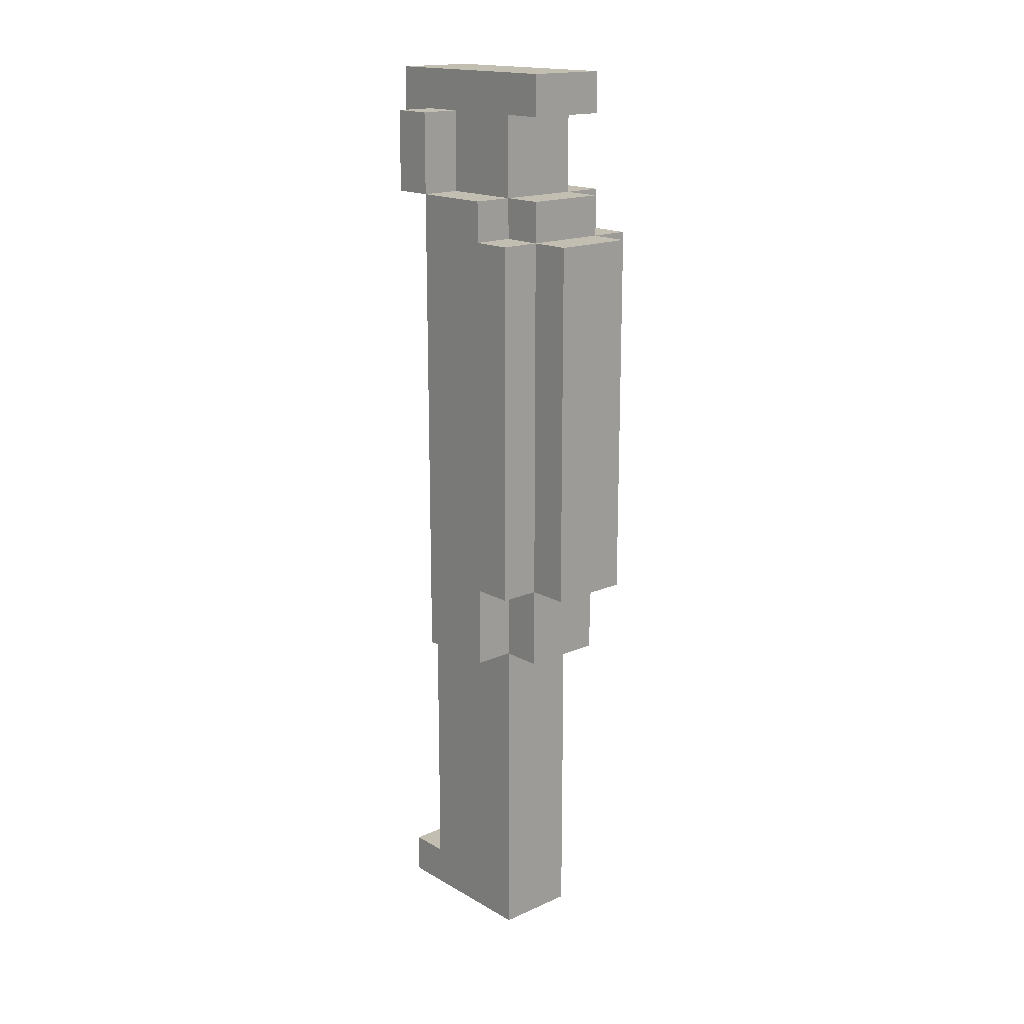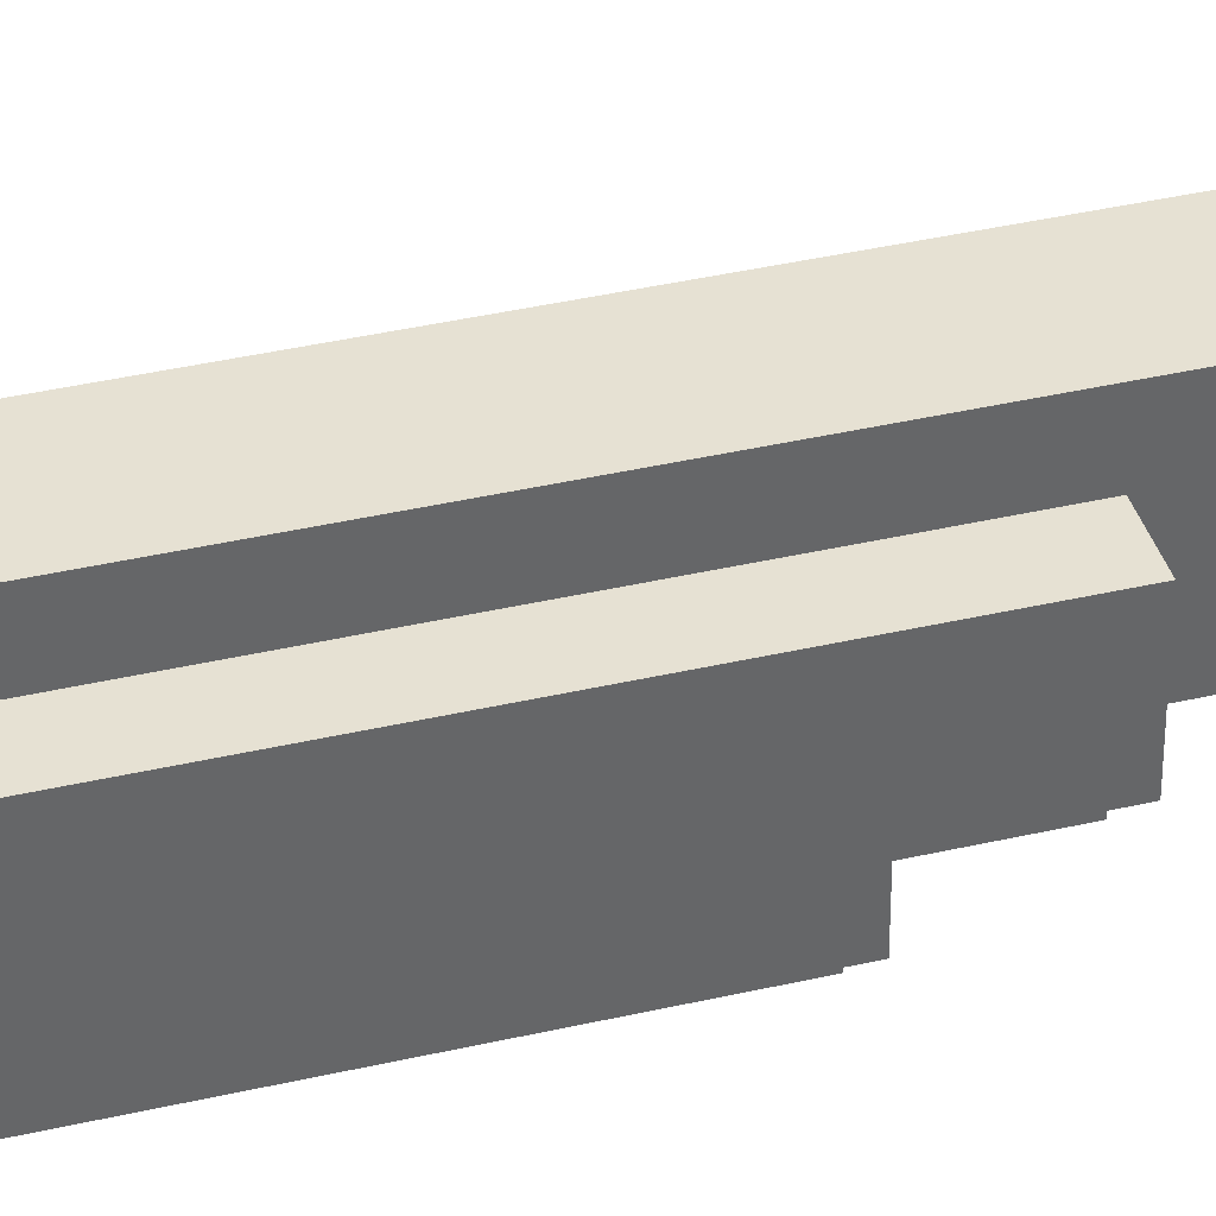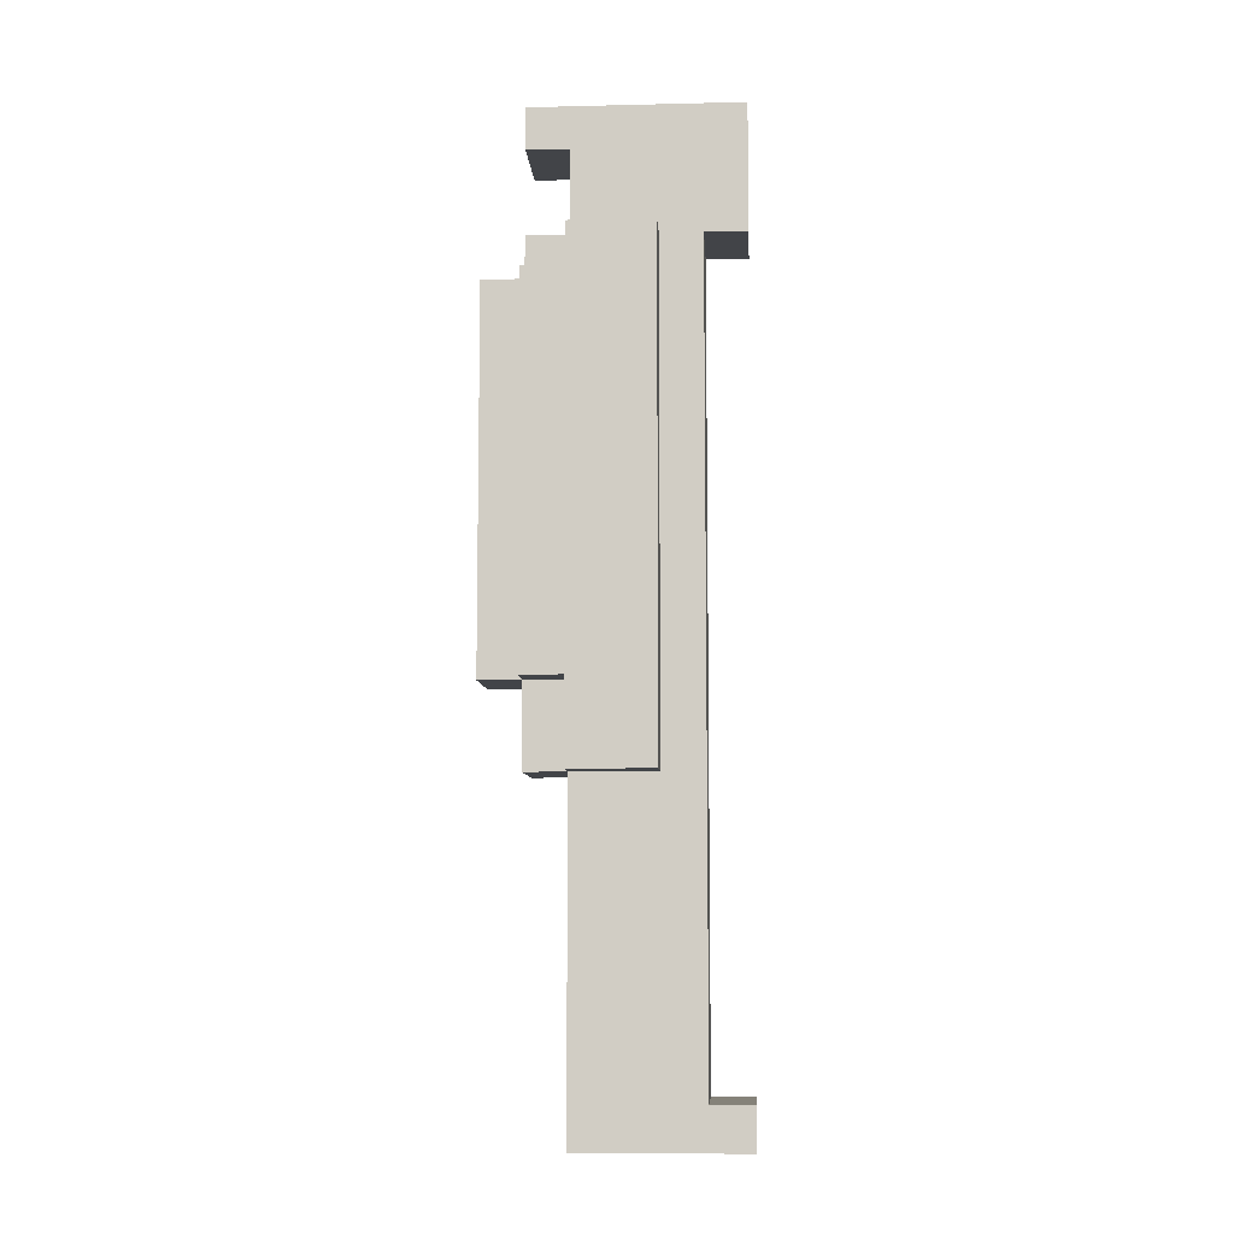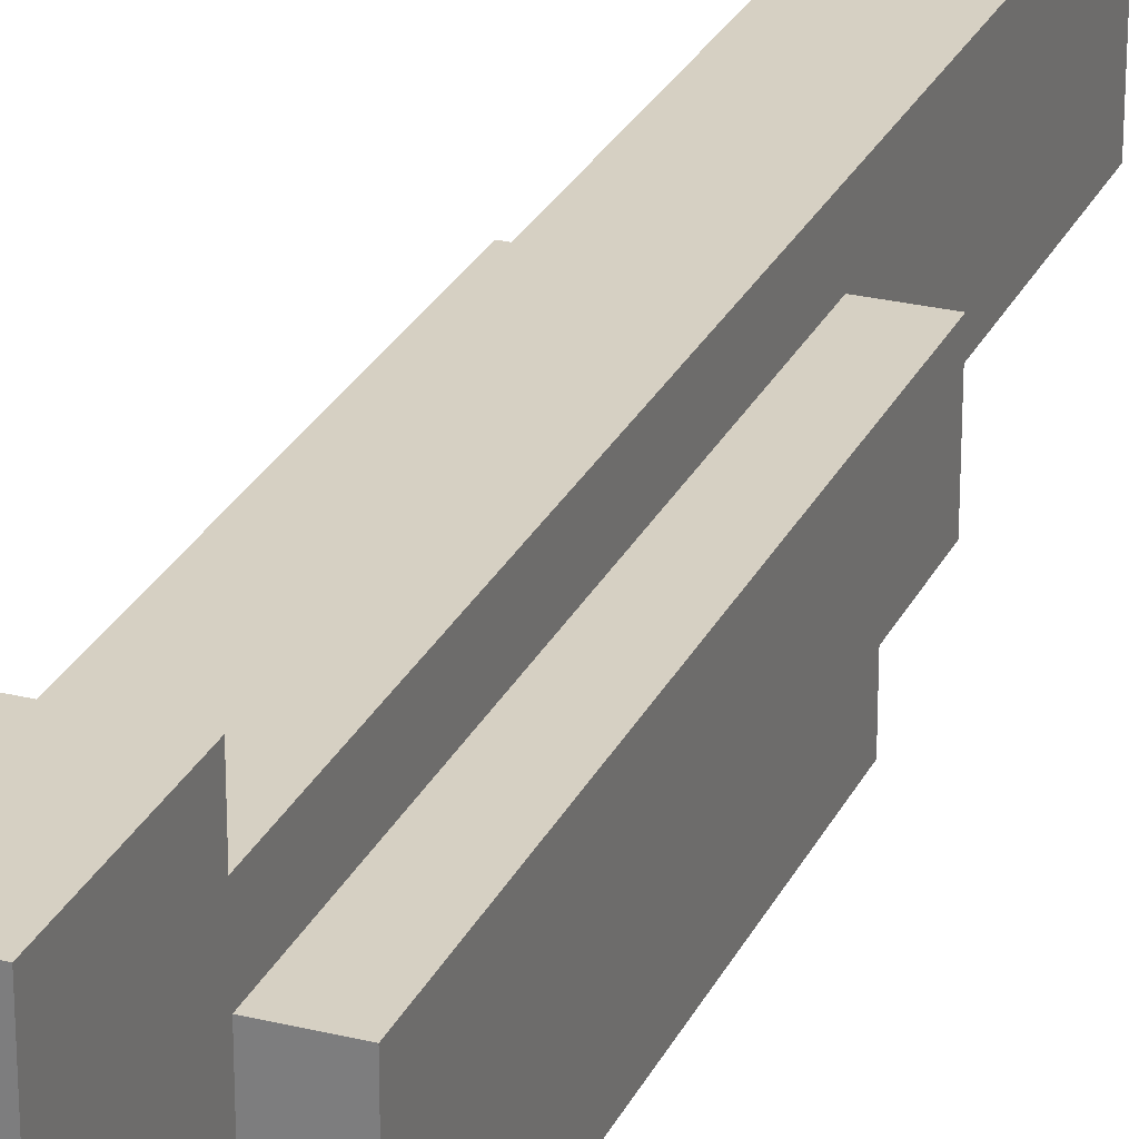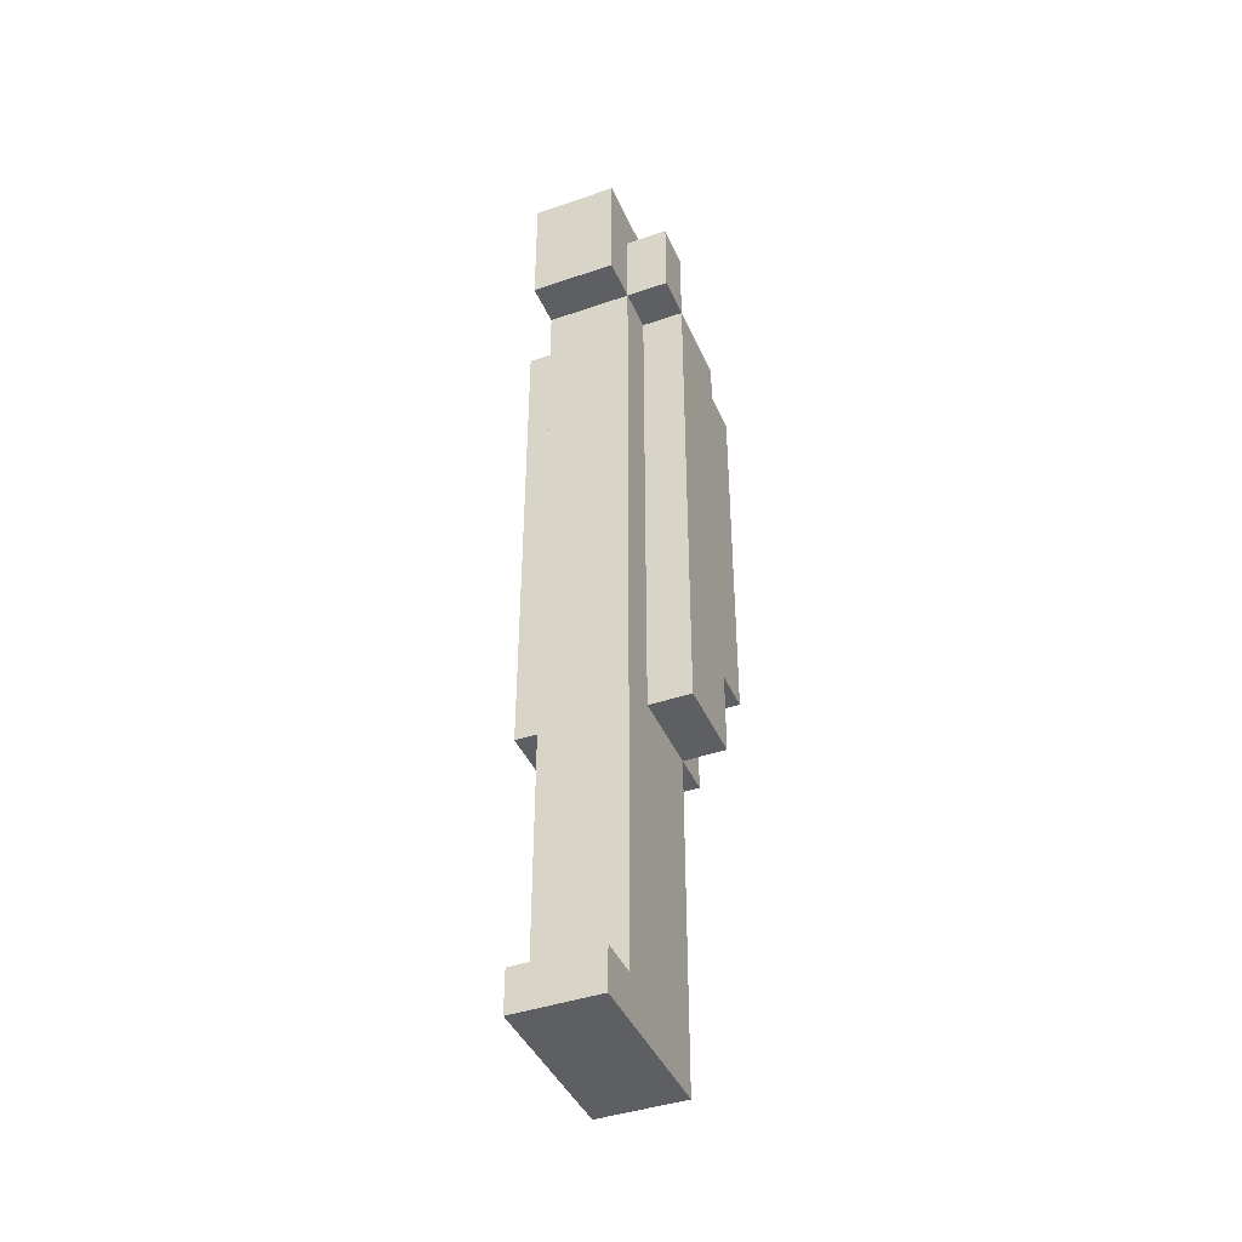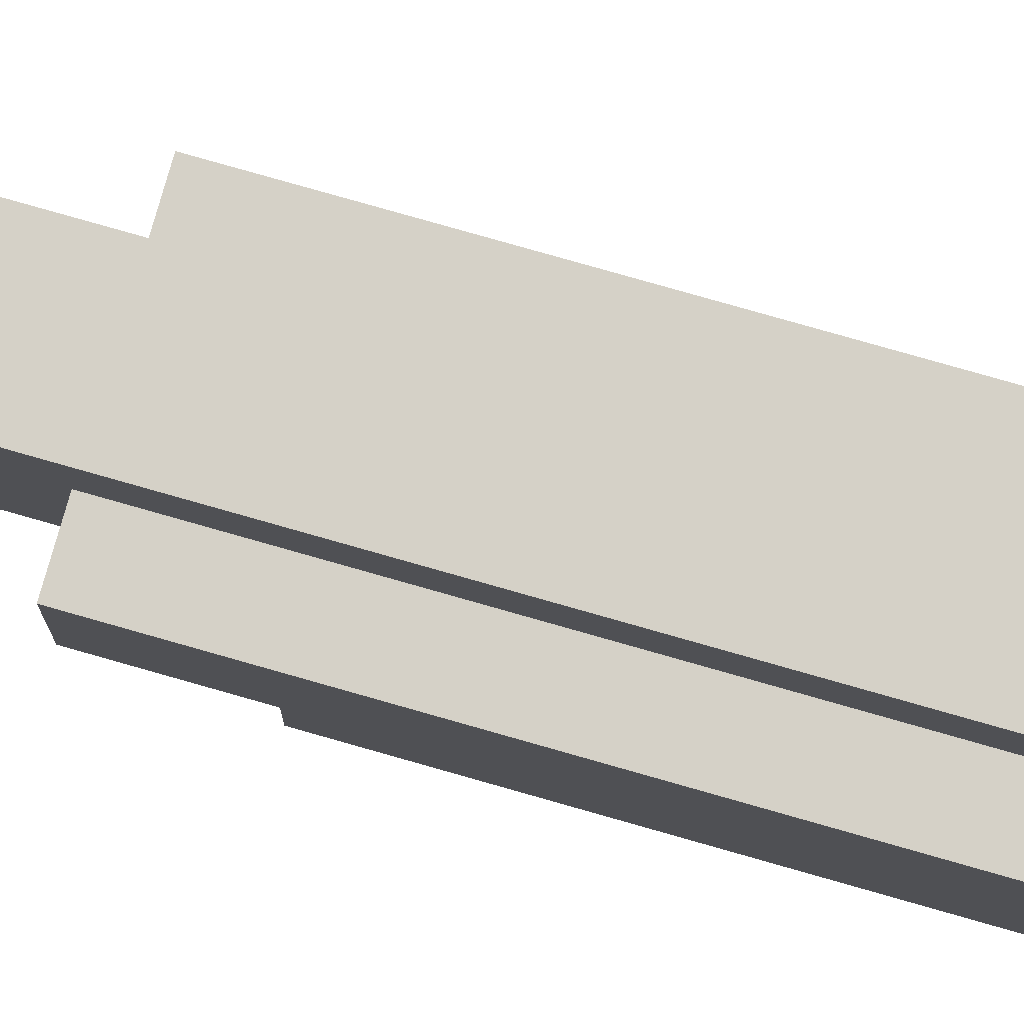
<metadata>
{"format":"obj","ext":"obj","renderer":"f3d","projection":"perspective","resolution":1024,"background":"white","views":[{"elev":17.1,"azim":138.5,"up":"+Y"},{"elev":38.7,"azim":-106.3,"up":"+Z"},{"elev":-8.1,"azim":-86.3,"up":"+Y"},{"elev":26.5,"azim":-158.9,"up":"+Z"},{"elev":-42.0,"azim":22.5,"up":"+Y"},{"elev":78.9,"azim":105.9,"up":"+Z"}]}
</metadata>
<code>
o
v 0.2 1.4 0.1
v 0.2 1.4 -0.1
v 0.2 1.6 -0.1
v 0.2 1.6 -0.2
v 0.2 2.3 -0.1
v 0.2 2.3 -0.2
v 0.2 2.5 -0.1
v 0.2 2.5 -0.2
v 0.2 2.6 0.1
v 0.2 2.6 -0.1
v 0.3 0.6 0.3
v 0.3 0.6 -0.1
v 0.3 0.7 0.3
v 0.3 0.7 0.2
v 0.3 0.9 0.2
v 0.3 0.9 -0.1
v 0.3 1 0.2
v 0.3 1 -0.1
v 0.3 1.2 0.1
v 0.3 1.2 0
v 0.3 1.3 0
v 0.3 1.3 -0.1
v 0.3 1.4 0.1
v 0.3 1.4 -0.1
v 0.3 1.4 -0.2
v 0.3 1.5 -0.1
v 0.3 1.5 -0.2
v 0.3 1.6 -0.1
v 0.3 1.6 -0.2
v 0.3 1.6 -0.3
v 0.3 2.3 -0.2
v 0.3 2.4 -0.2
v 0.3 2.4 -0.3
v 0.3 2.5 -0.1
v 0.3 2.5 -0.2
v 0.3 2.5 -0.3
v 0.3 2.6 0.3
v 0.3 2.6 0.2
v 0.3 2.6 0.1
v 0.3 2.6 -0.1
v 0.3 2.6 -0.2
v 0.3 2.7 0.1
v 0.3 2.7 0
v 0.3 2.8 0.3
v 0.3 2.8 0.2
v 0.3 2.8 0
v 0.3 2.8 -0.1
v 0.3 2.8 -0.2
v 0.3 2.9 0.3
v 0.3 2.9 0.2
v 0.3 2.9 -0.2
v 0.5 0.6 0.3
v 0.5 0.6 0.2
v 0.5 0.6 -0.1
v 0.5 0.7 0.3
v 0.5 0.7 0.2
v 0.5 0.9 0.2
v 0.5 0.9 -0.1
v 0.5 1 0.2
v 0.5 1 -0.1
v 0.5 1.2 0.1
v 0.5 1.2 0
v 0.5 1.3 0
v 0.5 1.3 -0.1
v 0.5 1.4 0.1
v 0.5 1.4 -0.1
v 0.5 1.4 -0.2
v 0.5 1.5 -0.1
v 0.5 1.5 -0.2
v 0.5 1.6 -0.1
v 0.5 1.6 -0.2
v 0.5 1.6 -0.3
v 0.5 2.1 0.2
v 0.5 2.1 0.1
v 0.5 2.3 -0.2
v 0.5 2.4 -0.2
v 0.5 2.4 -0.3
v 0.5 2.5 0.2
v 0.5 2.5 0.1
v 0.5 2.5 -0.1
v 0.5 2.5 -0.2
v 0.5 2.5 -0.3
v 0.5 2.6 0.3
v 0.5 2.6 0.2
v 0.5 2.6 0.1
v 0.5 2.6 -0.1
v 0.5 2.6 -0.2
v 0.5 2.8 0.3
v 0.5 2.8 0.2
v 0.5 2.8 0.1
v 0.5 2.8 -0.1
v 0.5 2.8 -0.2
v 0.5 2.9 0.3
v 0.5 2.9 0.2
v 0.5 2.9 -0.2
v 0.6 1.4 0.1
v 0.6 1.4 -0.1
v 0.6 1.6 -0.1
v 0.6 1.6 -0.2
v 0.6 2.3 -0.1
v 0.6 2.3 -0.2
v 0.6 2.5 -0.1
v 0.6 2.5 -0.2
v 0.6 2.6 0.2
v 0.6 2.6 0.1
v 0.6 2.6 -0.1
v 0.6 2.8 0.2
v 0.6 2.8 0.1
v 0.3 0.6 0.3
v 0.3 0.7 0.3
v 0.3 2.6 0.3
v 0.3 2.8 0.3
v 0.3 2.9 0.3
v 0.4 0.6 0.3
v 0.4 0.7 0.3
v 0.5 0.6 0.3
v 0.5 0.7 0.3
v 0.5 2.6 0.3
v 0.5 2.8 0.3
v 0.5 2.9 0.3
v 0.3 0.7 0.2
v 0.3 0.9 0.2
v 0.3 1 0.2
v 0.3 2.6 0.2
v 0.4 0.7 0.2
v 0.4 2.1 0.2
v 0.4 2.5 0.2
v 0.5 0.7 0.2
v 0.5 0.9 0.2
v 0.5 1 0.2
v 0.5 2.1 0.2
v 0.5 2.5 0.2
v 0.5 2.6 0.2
v 0.5 2.8 0.2
v 0.6 2.6 0.2
v 0.6 2.8 0.2
v 0.2 1.4 0.1
v 0.2 2.6 0.1
v 0.3 1.4 0.1
v 0.3 2.6 0.1
v 0.5 1.4 0.1
v 0.5 2.1 0.1
v 0.5 2.5 0.1
v 0.5 2.6 0.1
v 0.6 1.4 0.1
v 0.6 2.6 0.1
v 0.5 2.6 0.1
v 0.5 2.8 0.1
v 0.6 2.6 0.1
v 0.6 2.8 0.1
v 0.2 1.4 -0.1
v 0.2 1.6 -0.1
v 0.2 2.5 -0.1
v 0.2 2.6 -0.1
v 0.3 0.6 -0.1
v 0.3 0.9 -0.1
v 0.3 1 -0.1
v 0.3 1.3 -0.1
v 0.3 1.4 -0.1
v 0.3 1.5 -0.1
v 0.3 1.6 -0.1
v 0.3 2.5 -0.1
v 0.3 2.6 -0.1
v 0.3 2.8 -0.1
v 0.5 0.6 -0.1
v 0.5 0.9 -0.1
v 0.5 1 -0.1
v 0.5 1.3 -0.1
v 0.5 1.4 -0.1
v 0.5 1.5 -0.1
v 0.5 1.6 -0.1
v 0.5 2.5 -0.1
v 0.5 2.6 -0.1
v 0.5 2.8 -0.1
v 0.6 1.4 -0.1
v 0.6 1.6 -0.1
v 0.6 2.5 -0.1
v 0.6 2.6 -0.1
v 0.2 1.6 -0.2
v 0.2 2.3 -0.2
v 0.2 2.5 -0.2
v 0.3 1.4 -0.2
v 0.3 1.5 -0.2
v 0.3 1.6 -0.2
v 0.3 2.3 -0.2
v 0.3 2.4 -0.2
v 0.3 2.5 -0.2
v 0.3 2.6 -0.2
v 0.3 2.8 -0.2
v 0.3 2.9 -0.2
v 0.5 1.4 -0.2
v 0.5 1.5 -0.2
v 0.5 1.6 -0.2
v 0.5 2.3 -0.2
v 0.5 2.4 -0.2
v 0.5 2.5 -0.2
v 0.5 2.6 -0.2
v 0.5 2.8 -0.2
v 0.5 2.9 -0.2
v 0.6 1.6 -0.2
v 0.6 2.3 -0.2
v 0.6 2.5 -0.2
v 0.3 1.6 -0.3
v 0.3 2.4 -0.3
v 0.3 2.5 -0.3
v 0.5 1.6 -0.3
v 0.5 2.4 -0.3
v 0.5 2.5 -0.3
v 0.3 0.6 0.3
v 0.4 0.6 0.3
v 0.5 0.6 0.3
v 0.4 0.6 0.2
v 0.5 0.6 0.2
v 0.3 0.6 -0.1
v 0.5 0.6 -0.1
v 0.2 1.4 0.1
v 0.3 1.4 0.1
v 0.5 1.4 0.1
v 0.6 1.4 0.1
v 0.2 1.4 -0.1
v 0.3 1.4 -0.1
v 0.5 1.4 -0.1
v 0.6 1.4 -0.1
v 0.3 1.4 -0.2
v 0.5 1.4 -0.2
v 0.2 1.6 -0.1
v 0.3 1.6 -0.1
v 0.5 1.6 -0.1
v 0.6 1.6 -0.1
v 0.2 1.6 -0.2
v 0.3 1.6 -0.2
v 0.5 1.6 -0.2
v 0.6 1.6 -0.2
v 0.3 1.6 -0.3
v 0.5 1.6 -0.3
v 0.3 2.6 0.3
v 0.5 2.6 0.3
v 0.3 2.6 0.2
v 0.5 2.6 0.2
v 0.6 2.6 0.2
v 0.5 2.6 0.1
v 0.6 2.6 0.1
v 0.3 2.8 -0.1
v 0.5 2.8 -0.1
v 0.3 2.8 -0.2
v 0.5 2.8 -0.2
v 0.3 0.7 0.3
v 0.4 0.7 0.3
v 0.5 0.7 0.3
v 0.3 0.7 0.2
v 0.4 0.7 0.2
v 0.5 0.7 0.2
v 0.2 2.5 -0.1
v 0.3 2.5 -0.1
v 0.5 2.5 -0.1
v 0.6 2.5 -0.1
v 0.2 2.5 -0.2
v 0.3 2.5 -0.2
v 0.5 2.5 -0.2
v 0.6 2.5 -0.2
v 0.3 2.5 -0.3
v 0.5 2.5 -0.3
v 0.2 2.6 0.1
v 0.3 2.6 0.1
v 0.5 2.6 0.1
v 0.6 2.6 0.1
v 0.2 2.6 -0.1
v 0.3 2.6 -0.1
v 0.5 2.6 -0.1
v 0.6 2.6 -0.1
v 0.3 2.6 -0.2
v 0.5 2.6 -0.2
v 0.5 2.8 0.2
v 0.6 2.8 0.2
v 0.5 2.8 0.1
v 0.6 2.8 0.1
v 0.3 2.9 0.3
v 0.5 2.9 0.3
v 0.3 2.9 0.2
v 0.5 2.9 0.2
v 0.3 2.9 -0.2
v 0.5 2.9 -0.2
f 3 2 1
f 5 3 1
f 5 4 3
f 6 4 5
f 7 5 1
f 7 6 5
f 8 6 7
f 9 7 1
f 10 7 9
f 13 12 11
f 14 12 13
f 15 12 14
f 16 12 15
f 17 16 15
f 18 16 17
f 19 18 17
f 20 18 19
f 21 20 19
f 21 18 20
f 22 18 21
f 23 19 17
f 23 21 19
f 23 22 21
f 24 22 23
f 26 25 24
f 27 25 26
f 28 27 26
f 29 27 28
f 31 30 29
f 32 30 31
f 33 30 32
f 35 33 32
f 36 33 35
f 38 23 17
f 39 23 38
f 40 35 34
f 41 35 40
f 42 39 38
f 42 38 37
f 42 40 39
f 43 40 42
f 44 42 37
f 44 43 42
f 45 43 44
f 46 40 43
f 46 43 45
f 47 40 46
f 49 45 44
f 50 48 47
f 50 45 49
f 50 46 45
f 50 47 46
f 51 48 50
f 52 53 55
f 53 54 56
f 55 53 56
f 56 54 57
f 57 54 58
f 57 58 59
f 59 58 60
f 59 60 61
f 61 60 62
f 61 62 63
f 62 60 63
f 63 60 64
f 59 61 65
f 61 63 65
f 63 64 65
f 65 64 66
f 66 67 68
f 68 67 69
f 68 69 70
f 70 69 71
f 59 65 73
f 73 65 74
f 71 72 75
f 75 72 76
f 76 72 77
f 73 74 78
f 78 74 79
f 76 77 81
f 81 77 82
f 78 79 84
f 84 79 85
f 80 81 86
f 86 81 87
f 83 84 88
f 88 84 89
f 85 86 90
f 90 86 91
f 88 89 93
f 91 92 94
f 93 89 94
f 89 90 94
f 90 91 94
f 94 92 95
f 96 97 98
f 96 98 100
f 98 99 100
f 100 99 101
f 96 100 102
f 100 101 102
f 102 101 103
f 96 102 105
f 105 102 106
f 104 105 107
f 107 105 108
f 114 110 109
f 115 110 114
f 116 115 114
f 117 115 116
f 118 112 111
f 119 113 112
f 119 112 118
f 120 113 119
f 125 122 121
f 126 124 123
f 127 124 126
f 128 122 125
f 129 123 122
f 129 122 128
f 130 126 123
f 130 123 129
f 131 127 126
f 131 126 130
f 132 124 127
f 132 127 131
f 133 124 132
f 135 134 133
f 136 134 135
f 139 138 137
f 140 138 139
f 145 142 141
f 145 144 143
f 145 143 142
f 146 144 145
f 147 148 149
f 149 148 150
f 151 152 159
f 159 152 160
f 160 152 161
f 153 154 162
f 162 154 163
f 155 156 165
f 156 157 166
f 165 156 166
f 157 158 167
f 166 157 167
f 158 159 168
f 167 158 168
f 168 159 169
f 163 164 173
f 173 164 174
f 170 171 175
f 169 170 175
f 175 171 176
f 172 173 177
f 177 173 178
f 179 180 184
f 180 181 185
f 184 180 185
f 185 181 186
f 186 181 187
f 182 183 191
f 183 184 192
f 191 183 192
f 192 184 193
f 187 188 196
f 196 188 197
f 189 190 198
f 198 190 199
f 193 194 200
f 194 195 201
f 200 194 201
f 195 196 201
f 201 196 202
f 203 204 206
f 204 205 207
f 206 204 207
f 207 205 208
f 212 210 209
f 212 211 210
f 213 211 212
f 214 212 209
f 214 213 212
f 215 213 214
f 220 217 216
f 221 217 220
f 222 219 218
f 223 219 222
f 224 222 221
f 225 222 224
f 230 227 226
f 231 227 230
f 232 229 228
f 233 229 232
f 234 232 231
f 235 232 234
f 238 237 236
f 239 237 238
f 241 240 239
f 242 240 241
f 245 244 243
f 246 244 245
f 247 248 250
f 248 249 251
f 250 248 251
f 251 249 252
f 253 254 257
f 257 254 258
f 255 256 259
f 259 256 260
f 258 259 261
f 261 259 262
f 263 264 267
f 267 264 268
f 265 266 269
f 269 266 270
f 268 269 271
f 271 269 272
f 273 274 275
f 275 274 276
f 277 278 279
f 279 278 280
f 279 280 281
f 281 280 282

</code>
